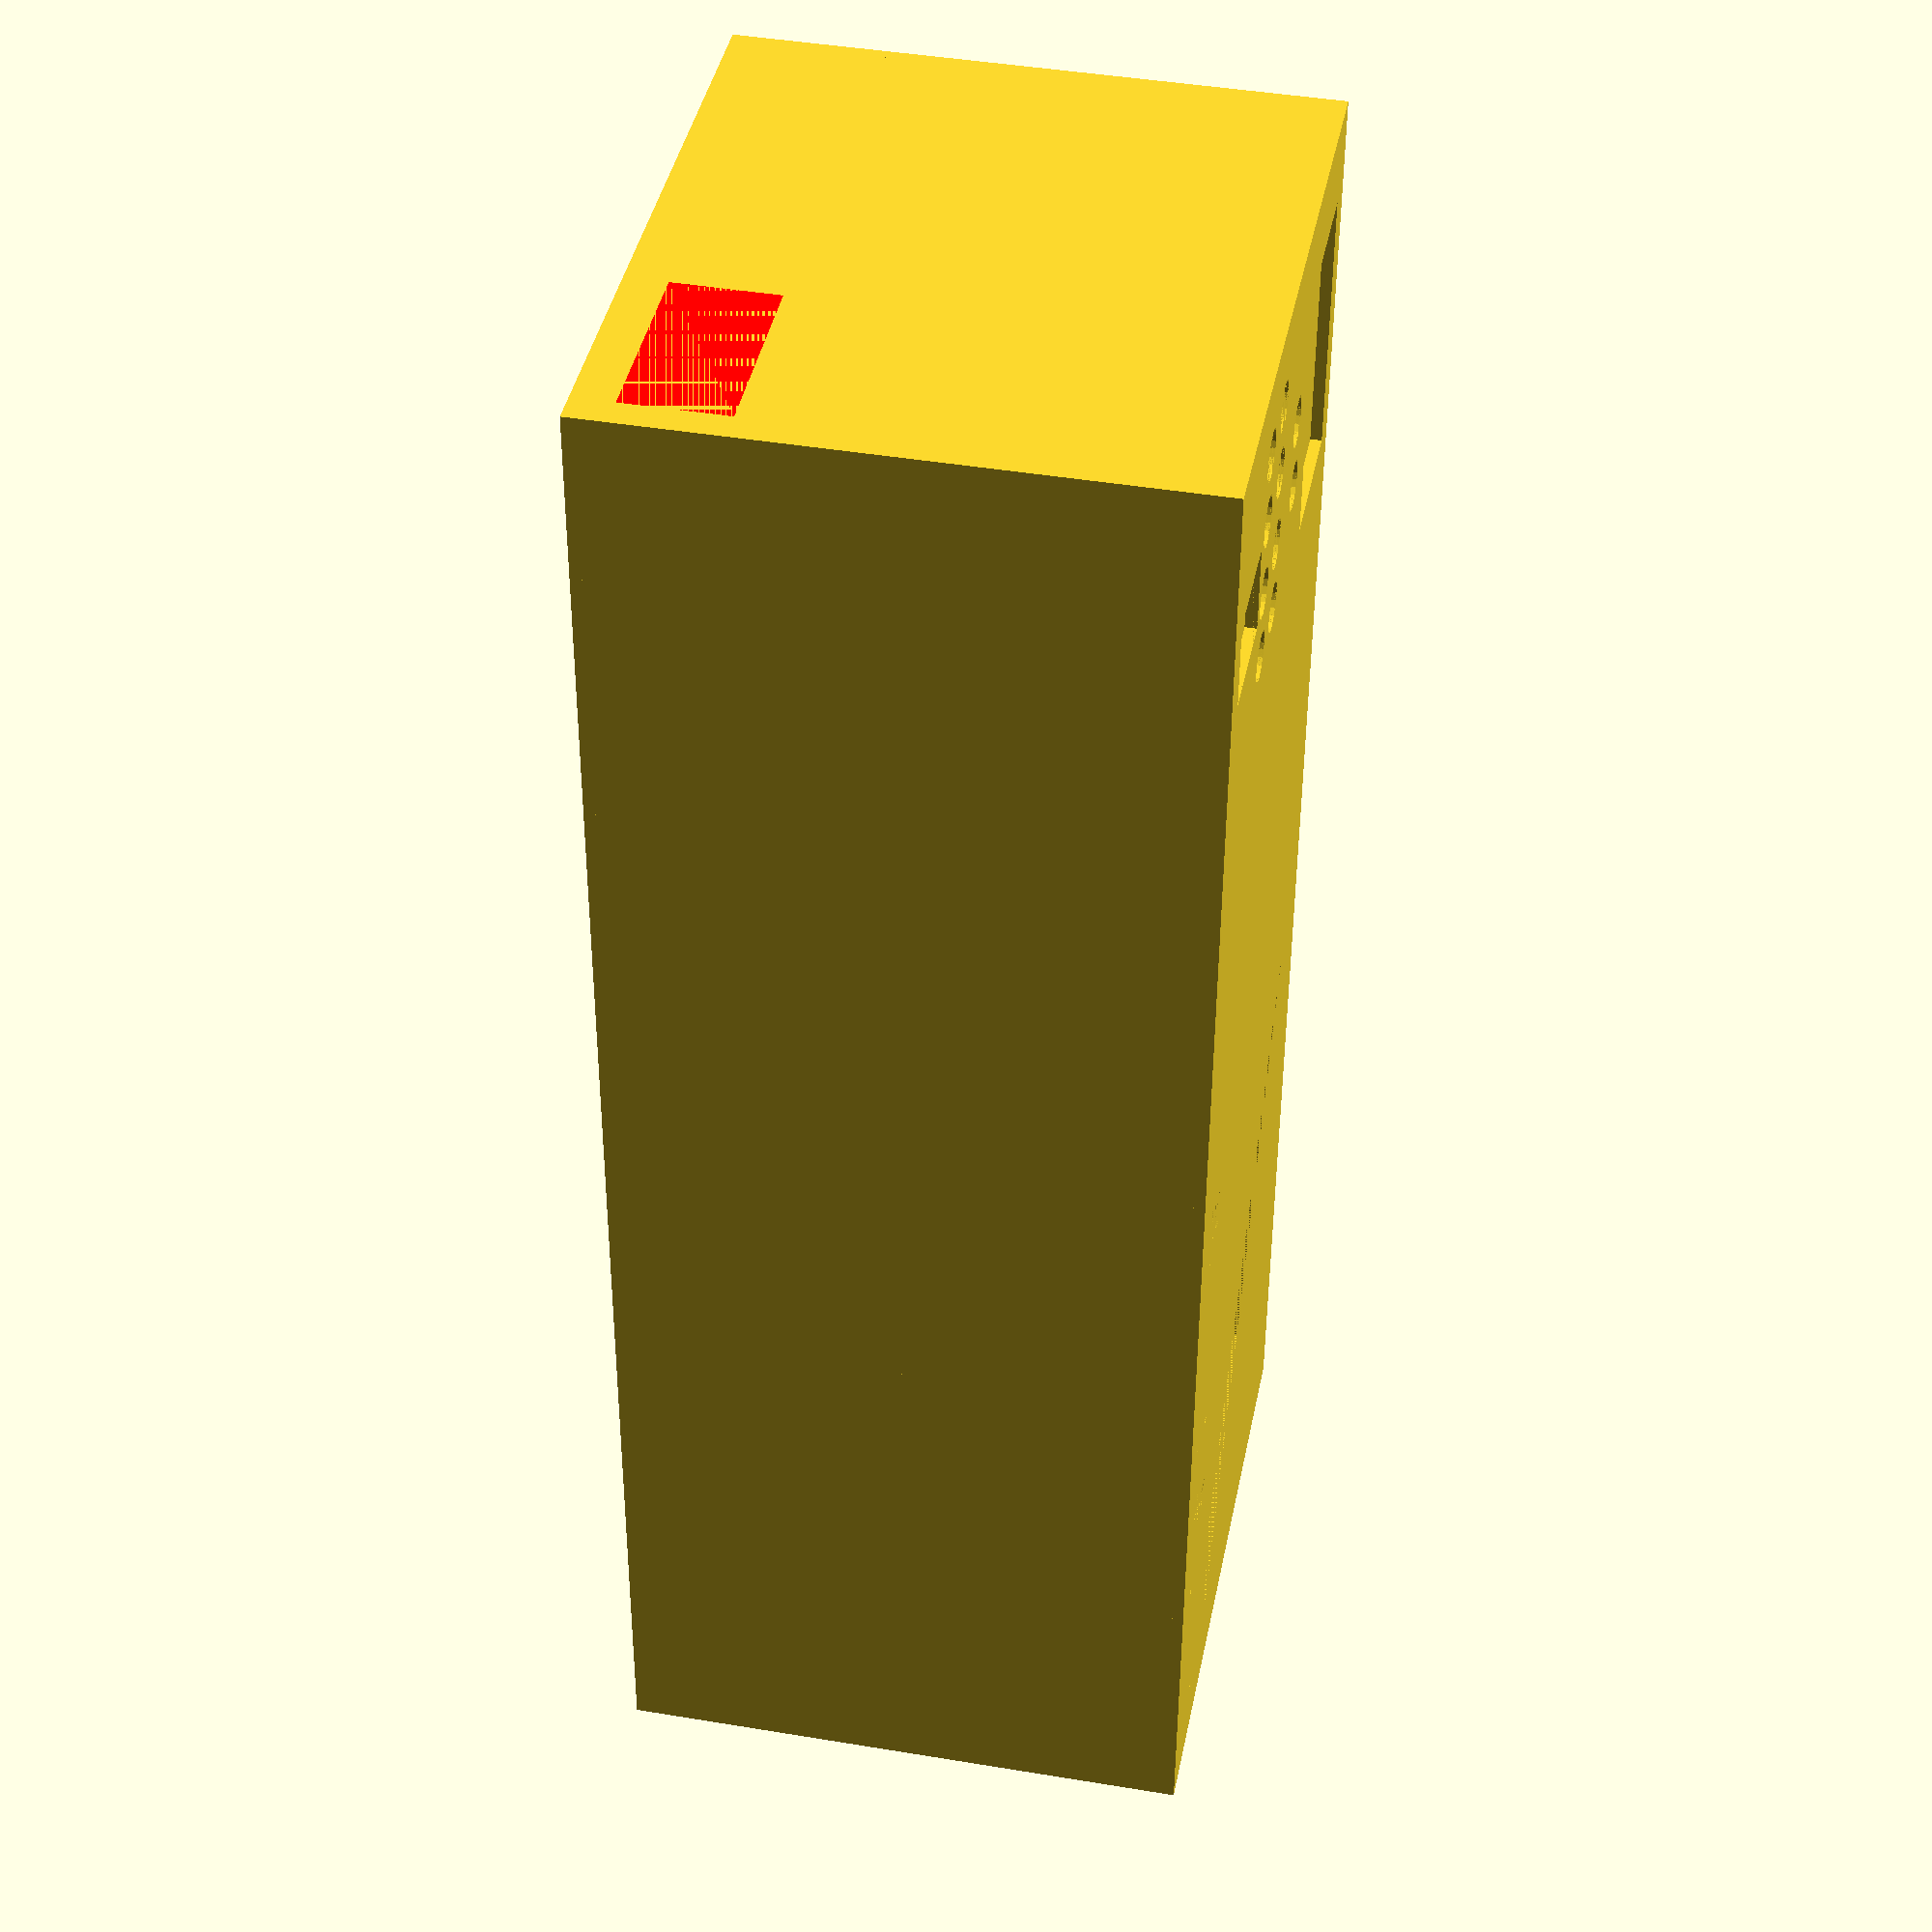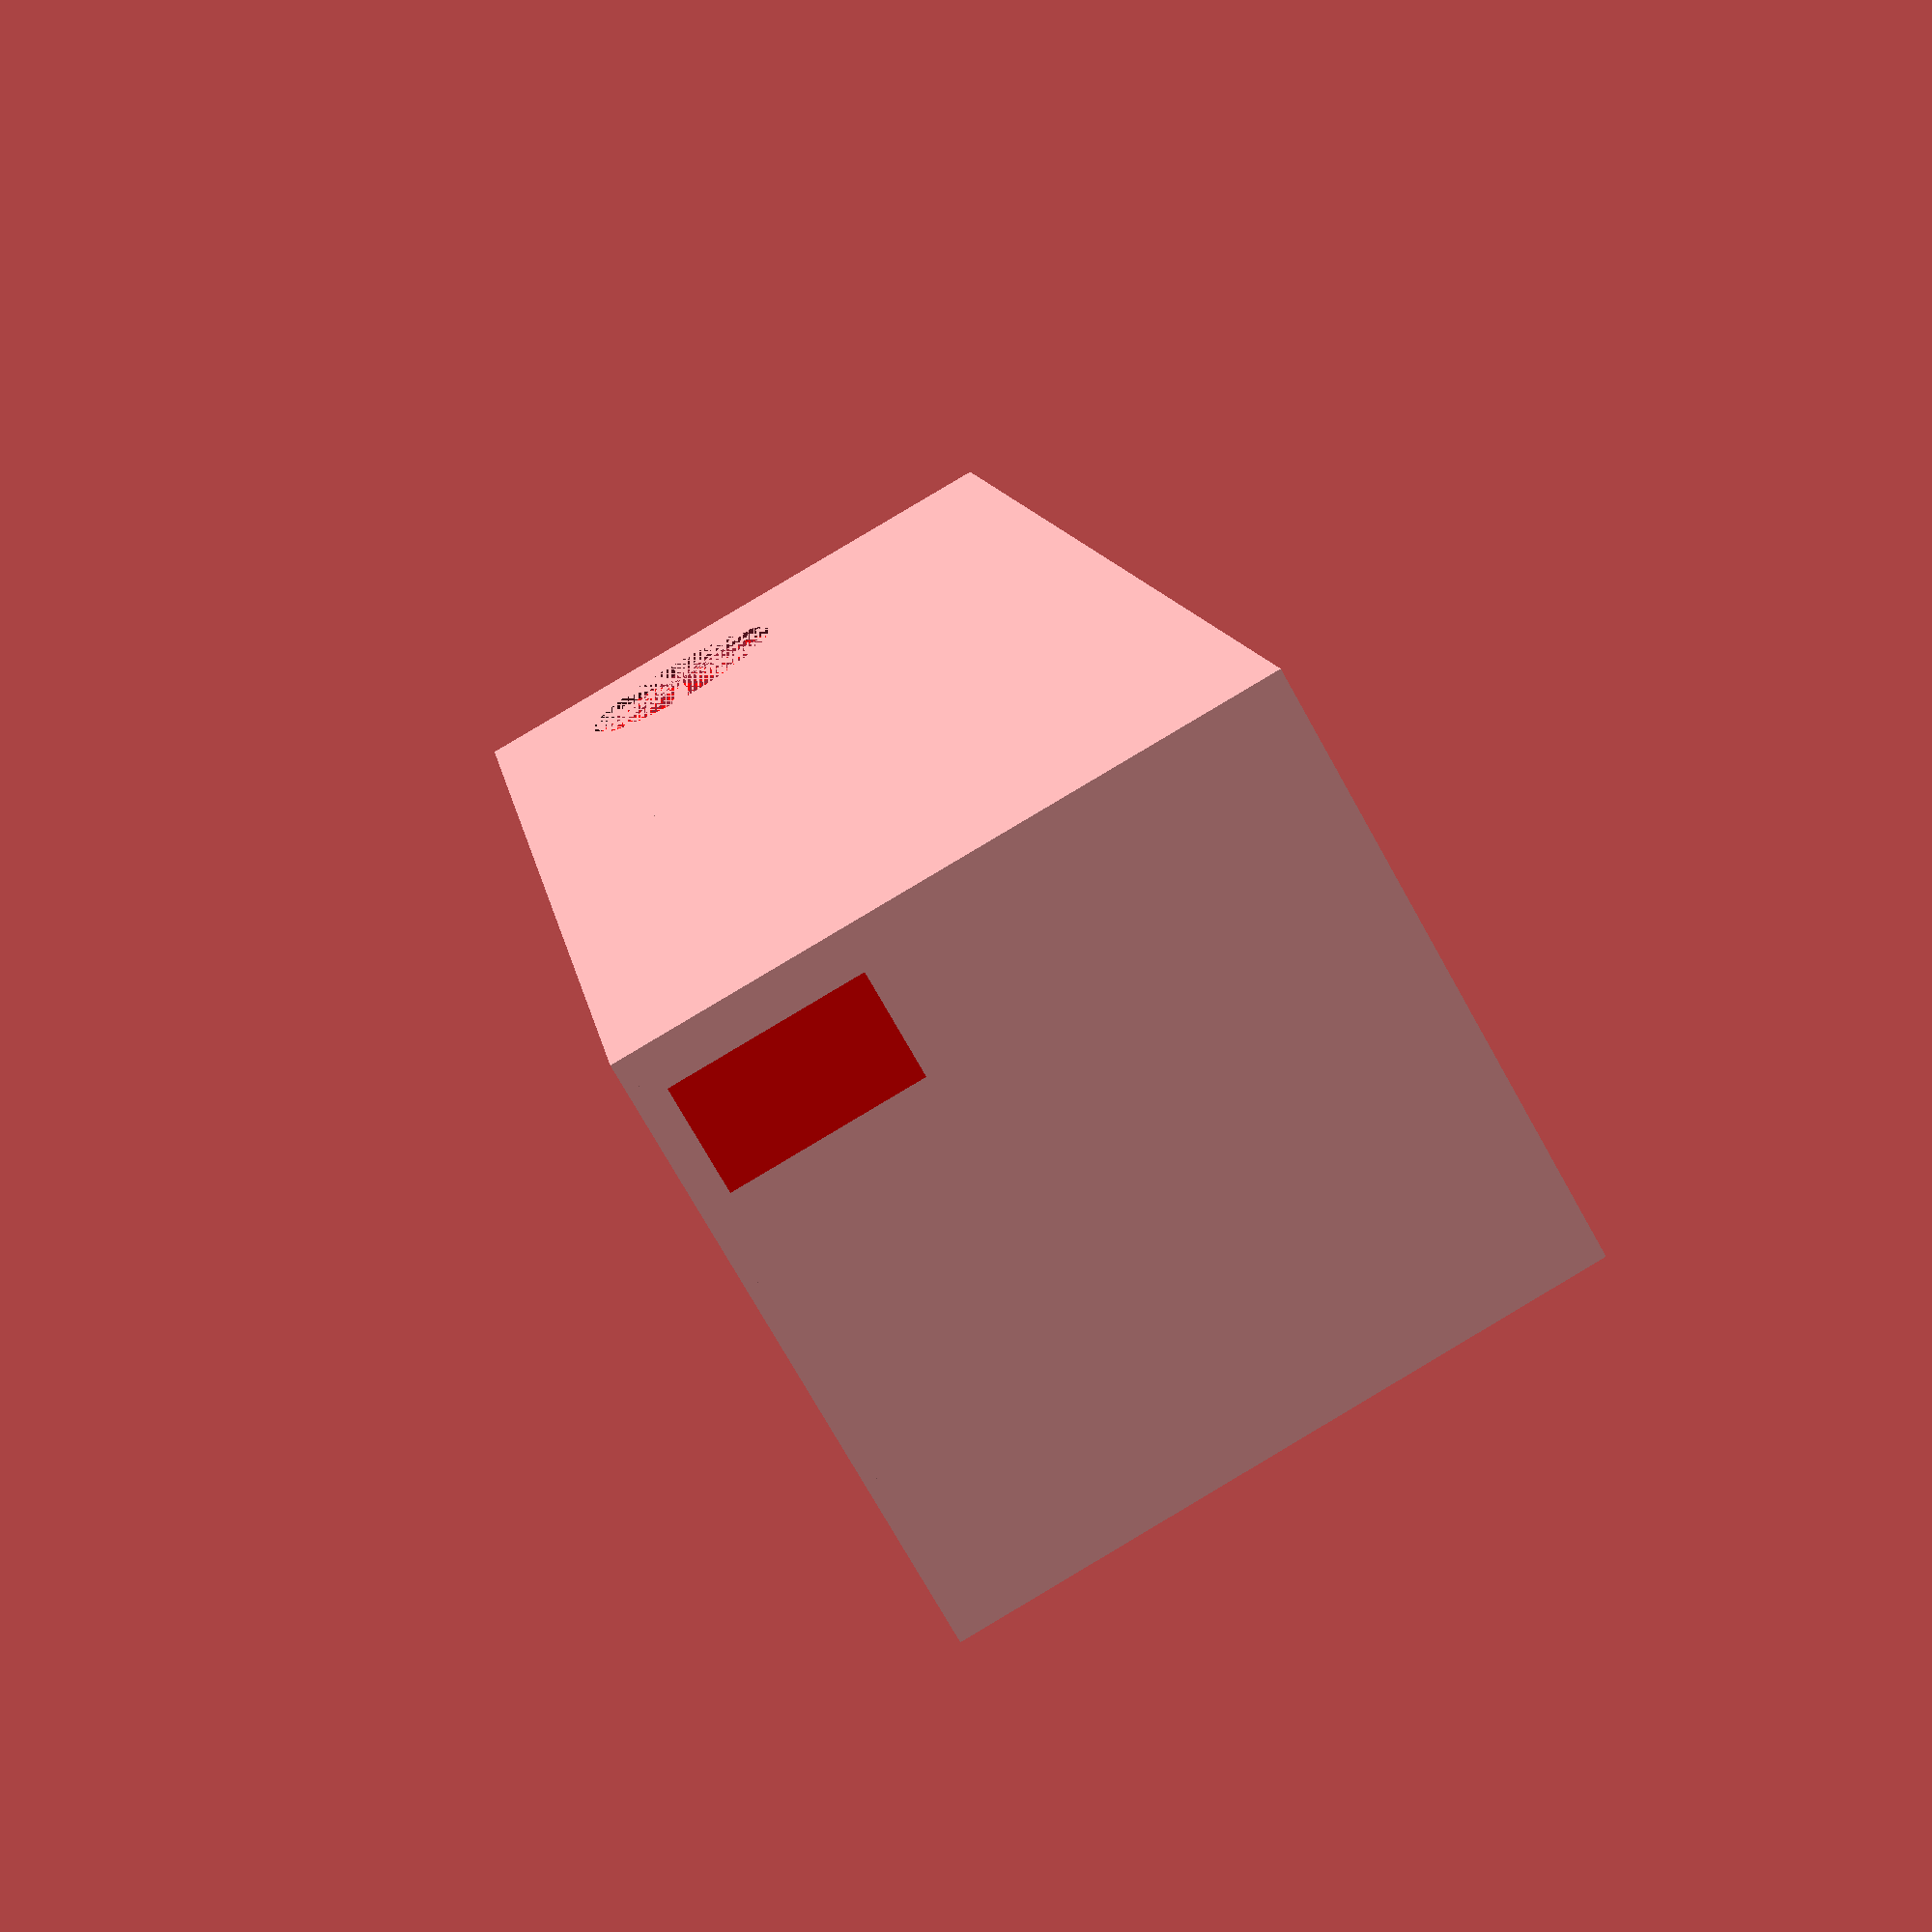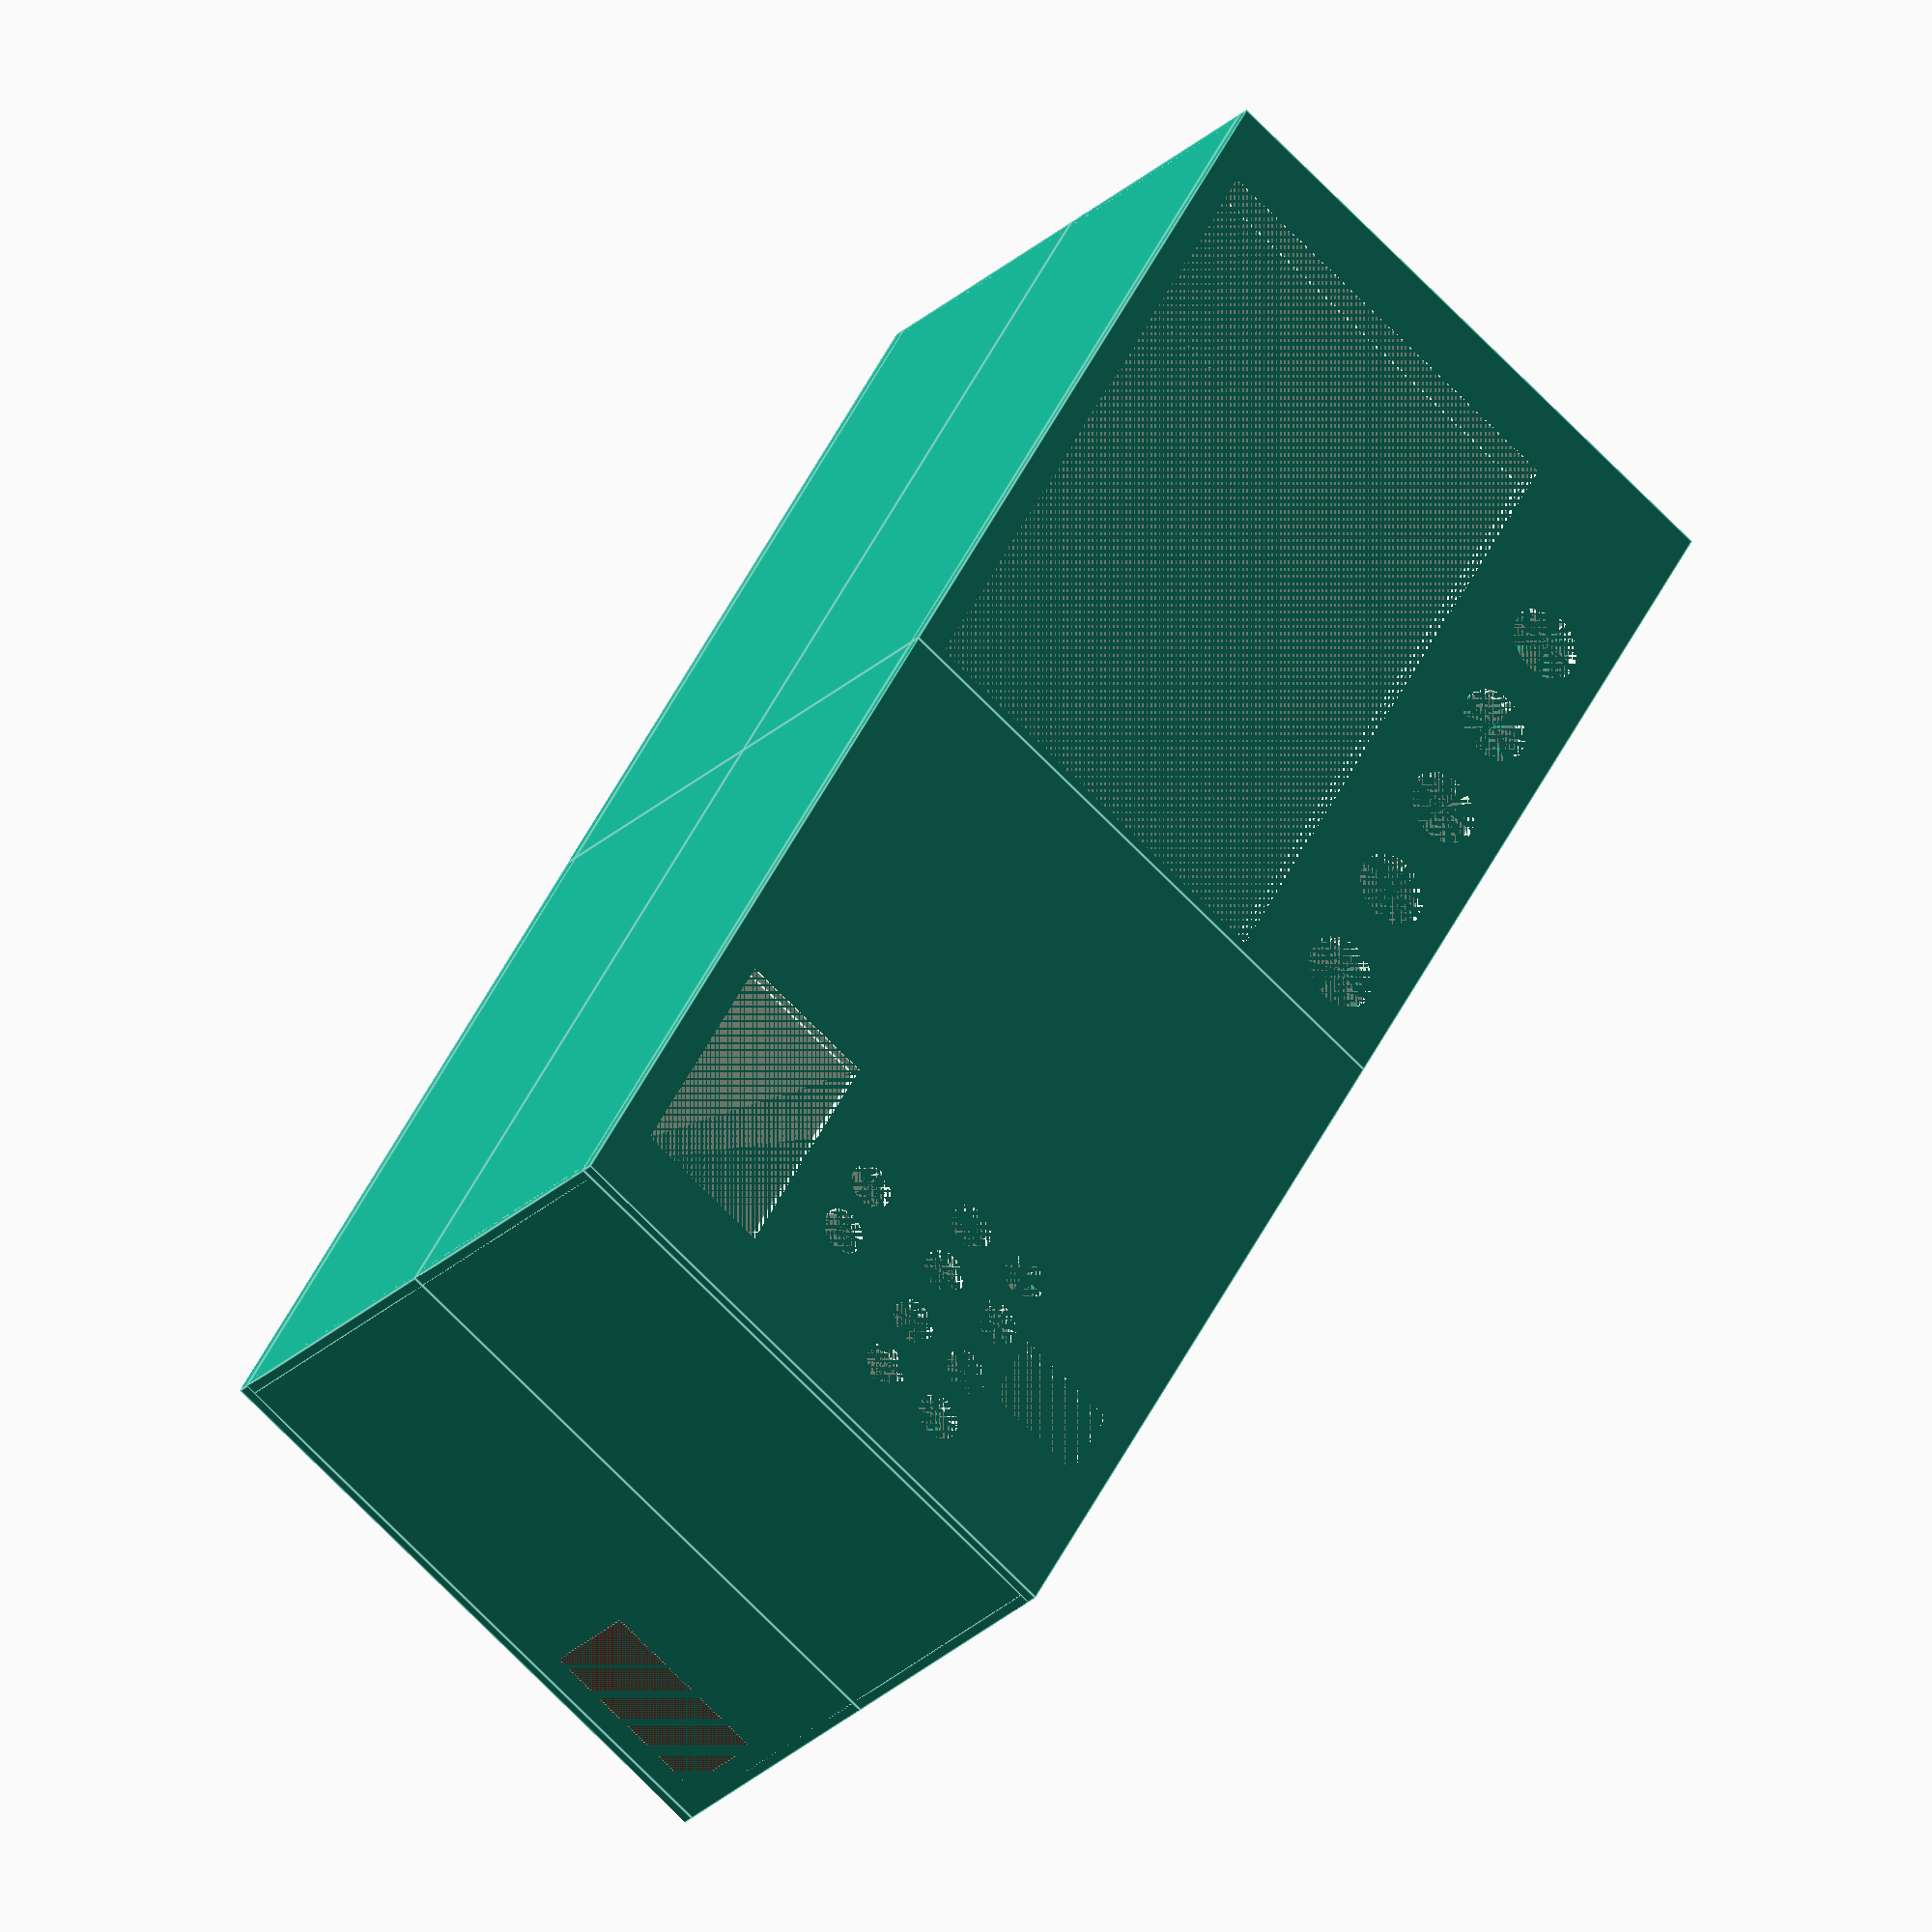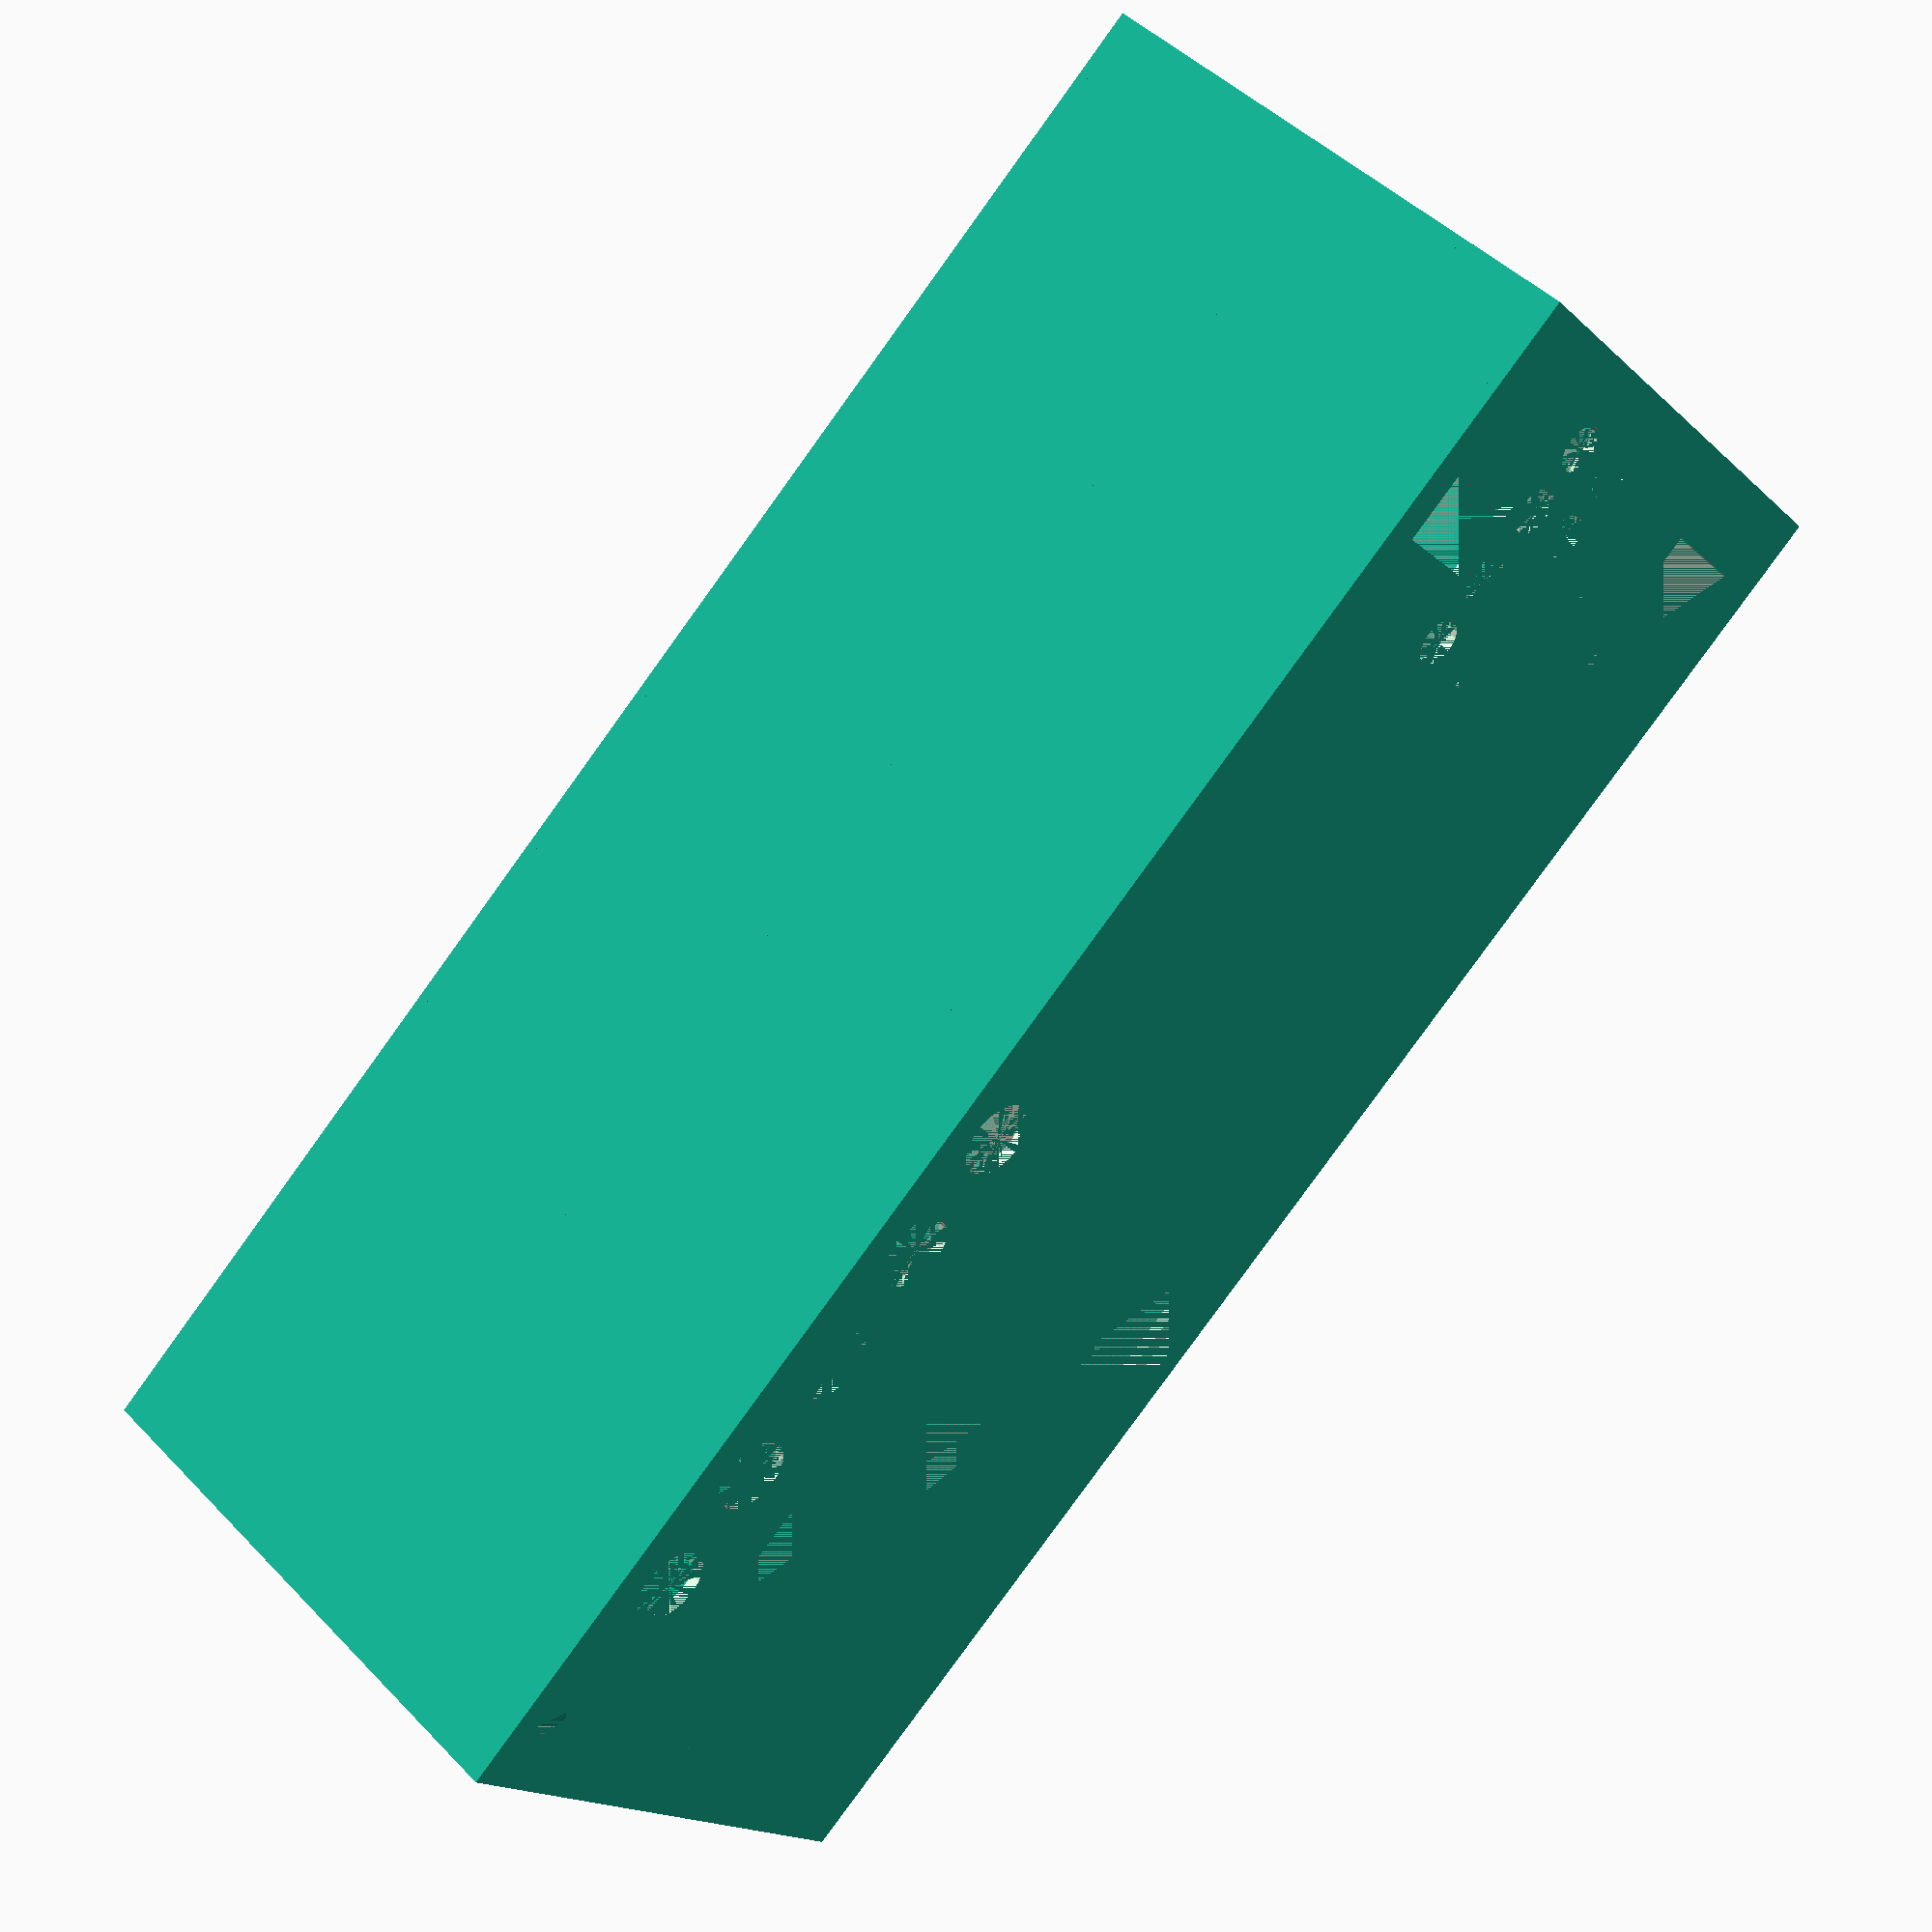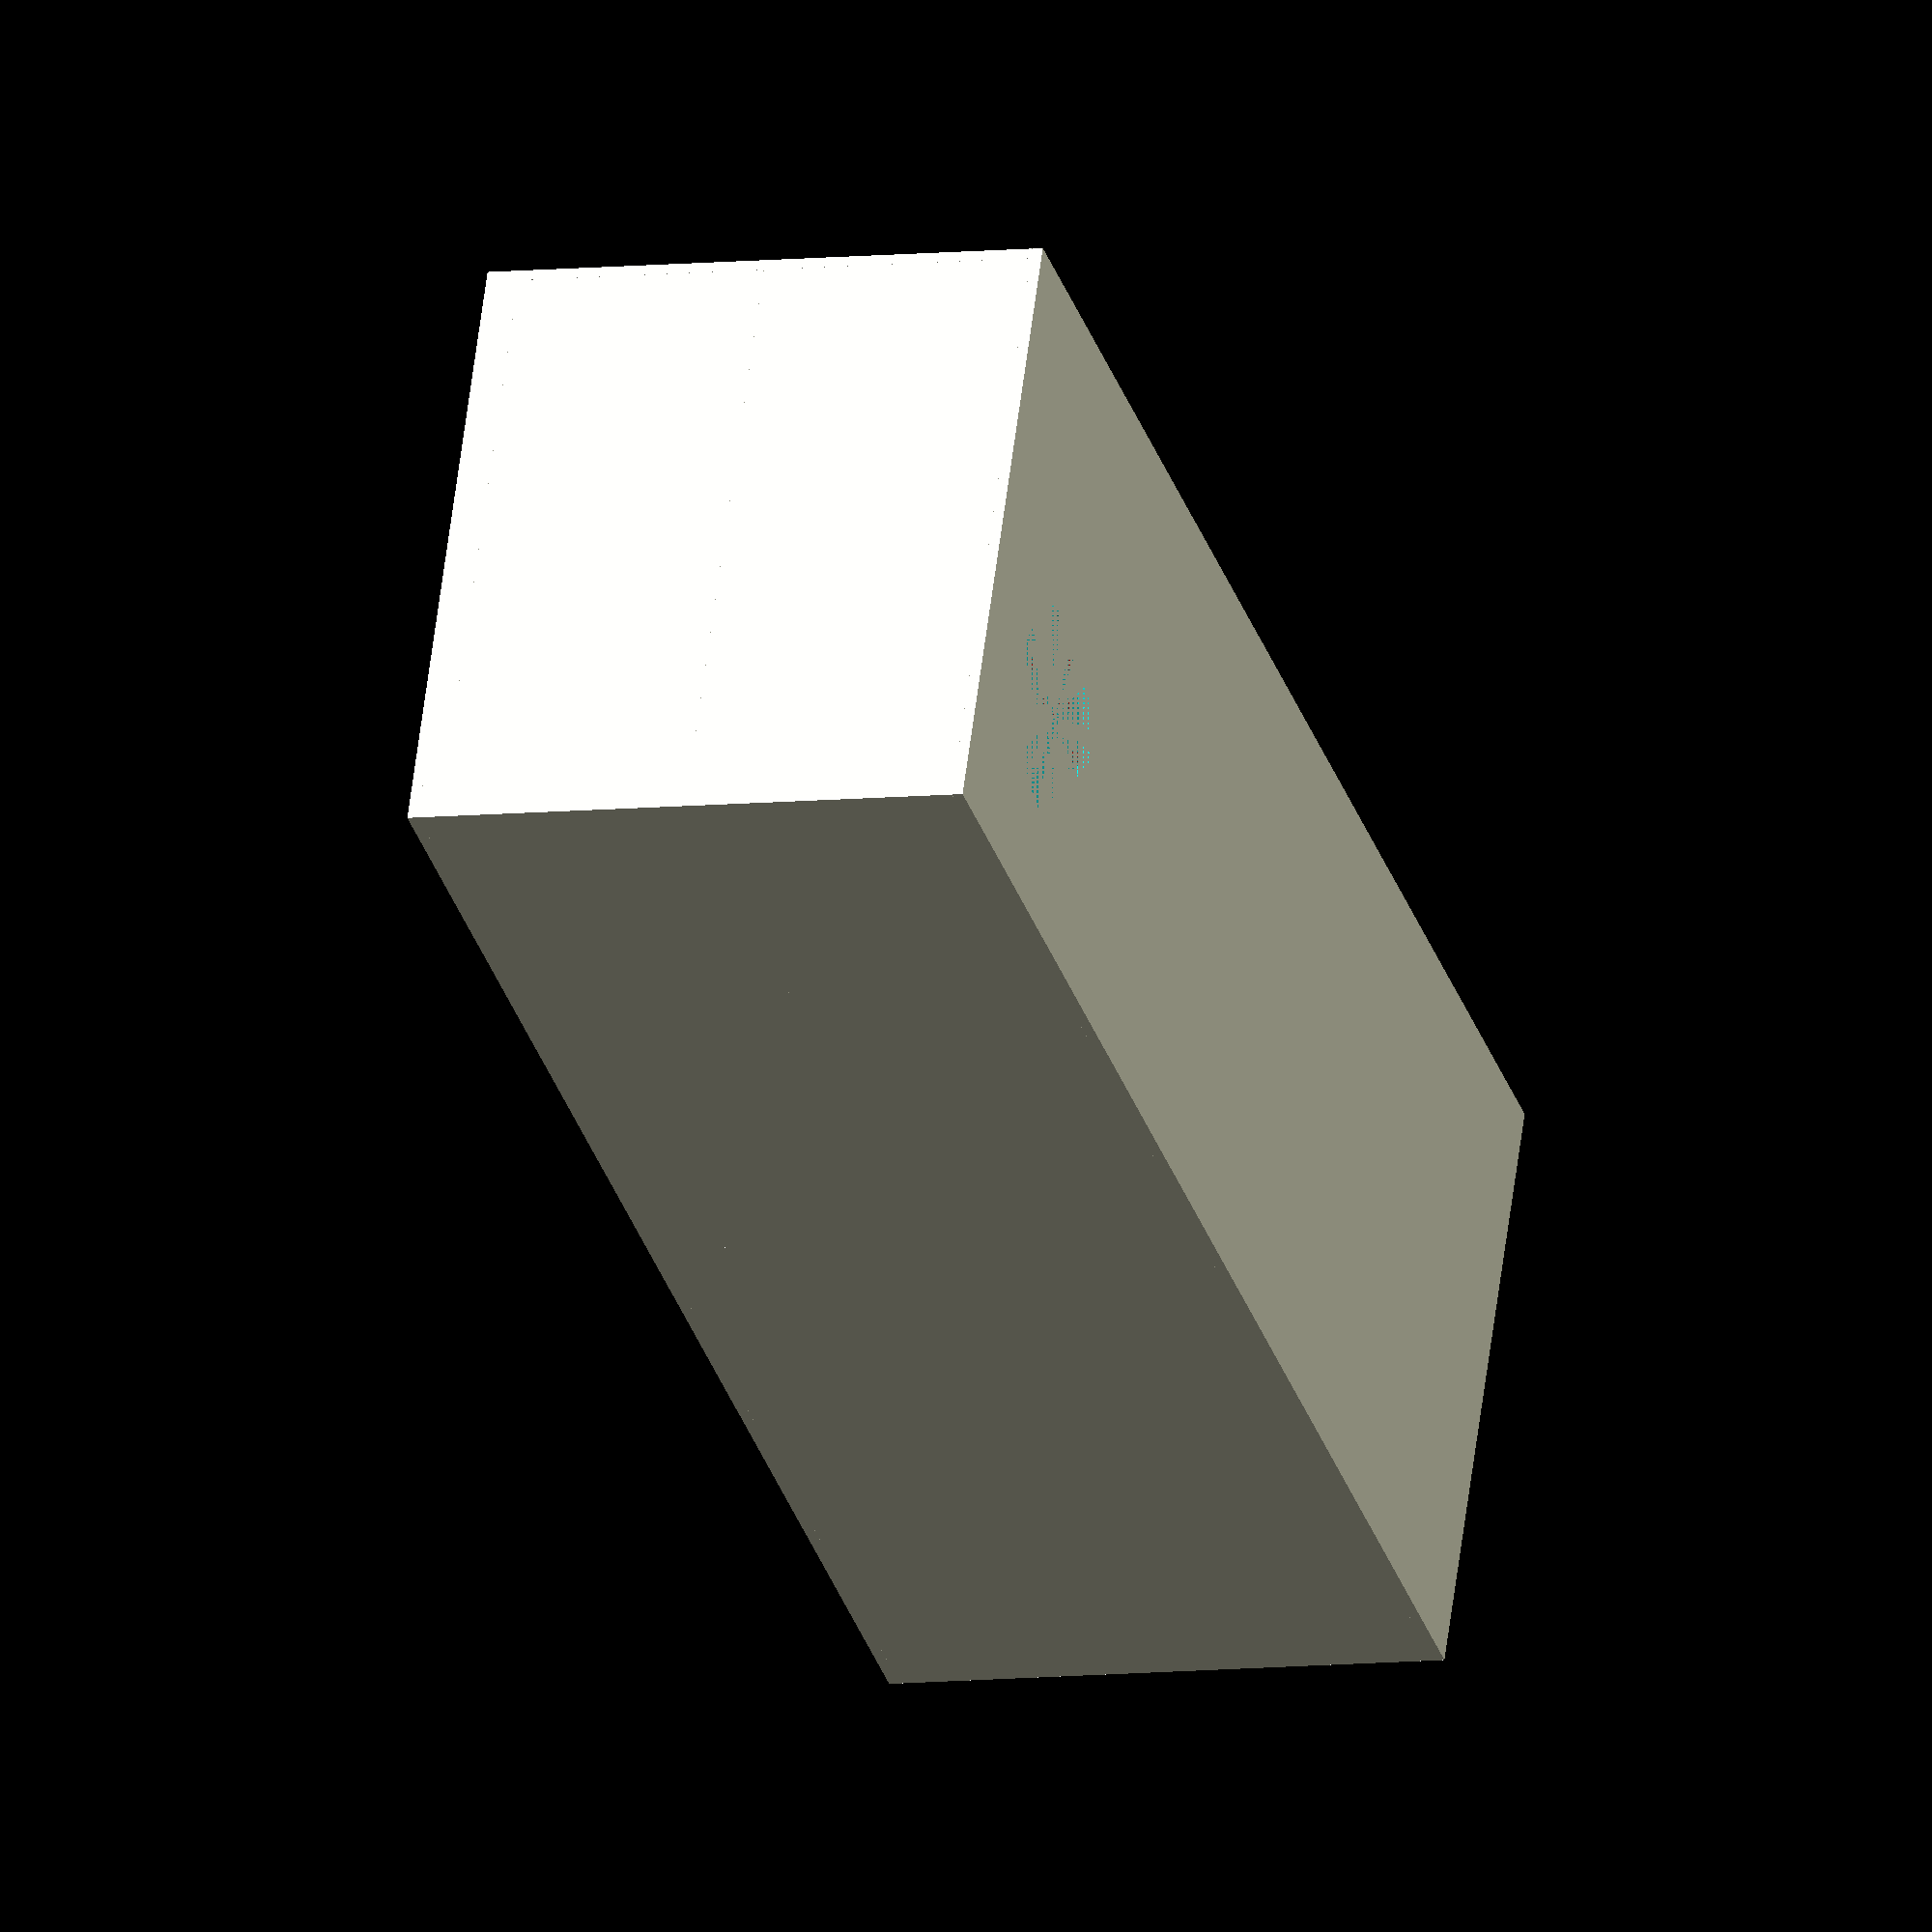
<openscad>
// @TODO Fixation, charnière ?
// @TODO Fixation alim, lm, raspberry, redpitaya, dsp et pcb lm
// @TODO Support sonde droite (x2) et gauches (x5)
// @TODO Trous sd raspberry

width=450;
height=170;
depth=150;

thickness=3;

main();

module main() {
    translate([-width/2, 0, depth / 2])
        front_left(width/2, height, depth/2);

    translate([0, 0, depth / 2])
        front_right(width/2, height, depth/2);

    translate([-width/2, 0, -depth / 2])
        back_left(width/2, height, depth/2);

    translate([0, 0, -depth / 2])
        back_right(width/2, height, depth/2);
}

module part(width, height, depth) {
    cube([width, height, thickness]);

    rotate([0, 90, 0])
        cube([depth, height, thickness]);

    rotate([-90, 0, 0])
        cube([width, depth, thickness]);

    rotate([-90, 0, 0])
        cube([width, depth, thickness]);

    translate([0, height-thickness, 0])
        rotate([-90, 0, 0])
            cube([width, depth, thickness]);
}

module front_left(width, height, depth) {
    difference() {
        part(width, height, depth);
    translate([thickness + 20, height - 50, 0])
        variable_alim();
    translate([thickness + 20, height - 100, 0])
        fixed_alim();
    };
}

module variable_alim() {
        dps();
    translate([25, -20, 0])
        banana_pair();
}

module fixed_alim() {
        banana_pair();
    translate([40, 0, 0])
        banana_pair();
    translate([0, -20, 0])
        banana_pair();
    translate([40, -20, 0])
        banana_pair();
    translate([20, -60, 0])
        power_button();
}

module dps() {
    cube([72, 40, thickness]);
}

module banana_pair() {
    margin = 19;

    banana_plug();
    translate([margin, 0, 0])
        banana_plug();
}

module banana_plug() {
    cylinder(thickness, d=13);
}

module front_right(width, height, depth) {
    screen_size=126;

    difference() {
        union() {
            rotate([0, 0, 180])
                translate([-width, -height, 0])
                    part(width, height, depth);
            translate([thickness, height - screen_size - thickness * 2, -thickness * 2])
                cube([width - thickness, screen_size + thickness, thickness * 2]);
        };
        translate([-thickness+6, height - screen_size + thickness, -thickness * 2])
            screen_in();
        translate([0, height - screen_size - thickness, -thickness])
            screen_out();
        translate([20, 20, 0])
            bnc();
        translate([width - 40, thickness + 3, 0])
            power_button();
    };
}

module screen_in() {
    cube([min(201, width/2), 115, thickness * 3]);
}

module screen_out() {
    cube([min(210, width/2), 126, thickness]);
}

module bnc() {
    margin = 35;

        bnc_plug();
    translate([margin, 0, 0])
        bnc_plug();
    translate([margin * 2, 0, 0])
        bnc_plug();
    translate([margin * 3, 0, 0])
        bnc_plug();
    translate([margin * 4, 0, 0])
        bnc_plug();
}

module bnc_plug() {
    cylinder(thickness, d=21);
}

module power_button() {
    cube([23, 30, thickness]);
}

module back_left(width, height, depth) {
    difference() {
        rotate([180, 0, 0])
            translate([0, -height, 0])
                part(width, height, depth);
            translate([27, thickness + 5, thickness + 5])
            power_plug();
    };

    color("red")
        translate([27, thickness + 5, thickness + 5])
            power_plug();
}

module power_plug() {
    rotate([0, -90, 0])
        cube([27.5, 50, 27]);
}

module back_right(width, height, depth) {
    difference() {
        rotate([0, 180, 0])
            translate([-width, 0, 0])
                part(width, height, depth);
        translate([width - 60, 60, -thickness])
            fan();
    };

    color("red")
        translate([width - 150 - thickness, thickness, thickness])
            alim();
}

module alim() {
    cube([150, 100, 50]);
}

module fan() {
    cylinder(thickness, d=60);
}

</openscad>
<views>
elev=136.8 azim=271.8 roll=258.8 proj=p view=wireframe
elev=73.8 azim=279.9 roll=209.2 proj=p view=solid
elev=208.7 azim=119.1 roll=216.8 proj=o view=edges
elev=134.0 azim=320.6 roll=220.7 proj=p view=solid
elev=187.5 azim=156.2 roll=71.8 proj=o view=wireframe
</views>
